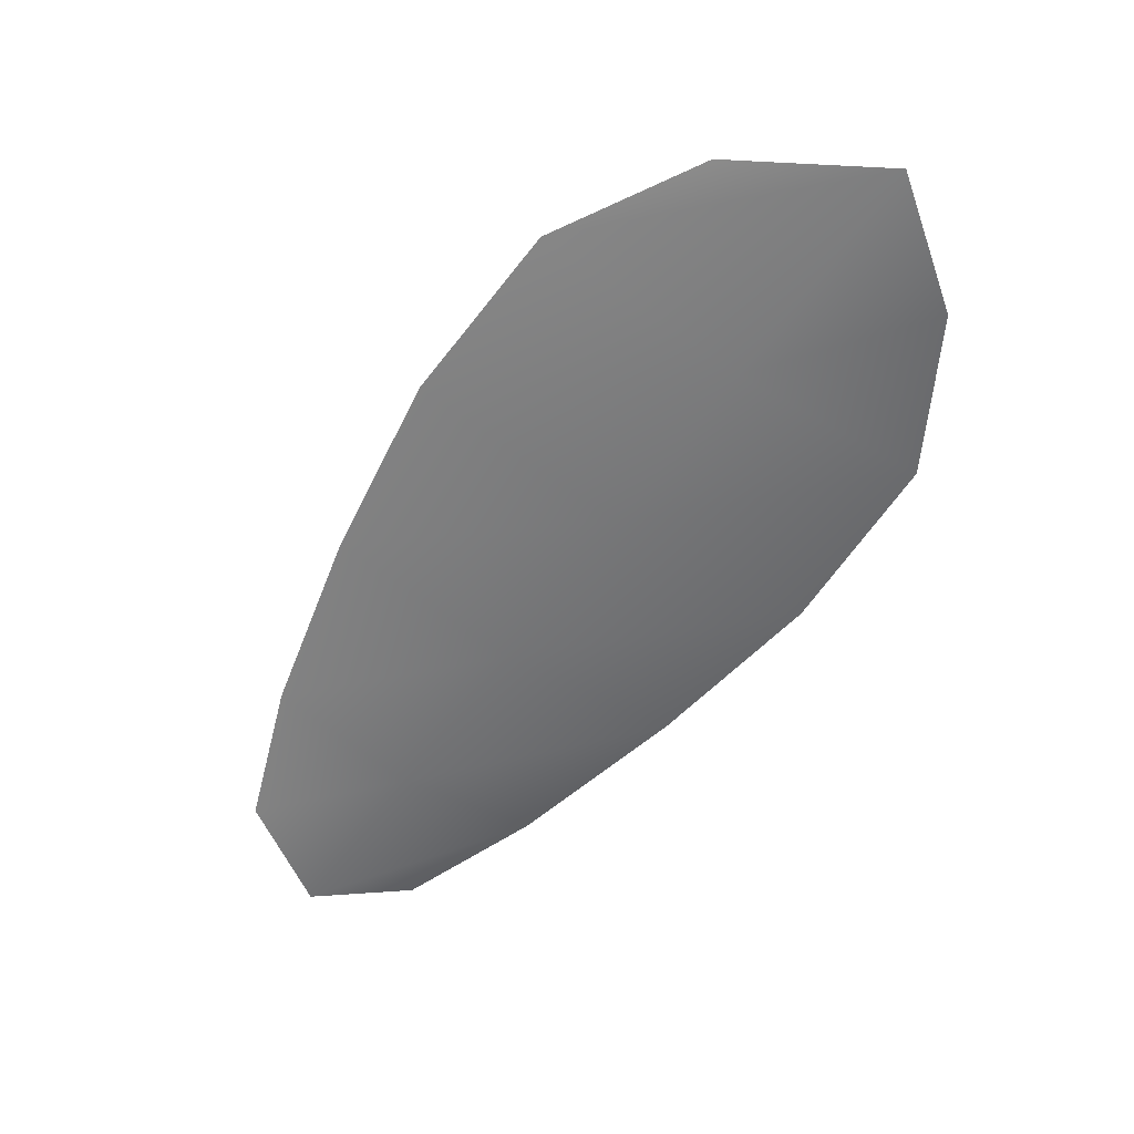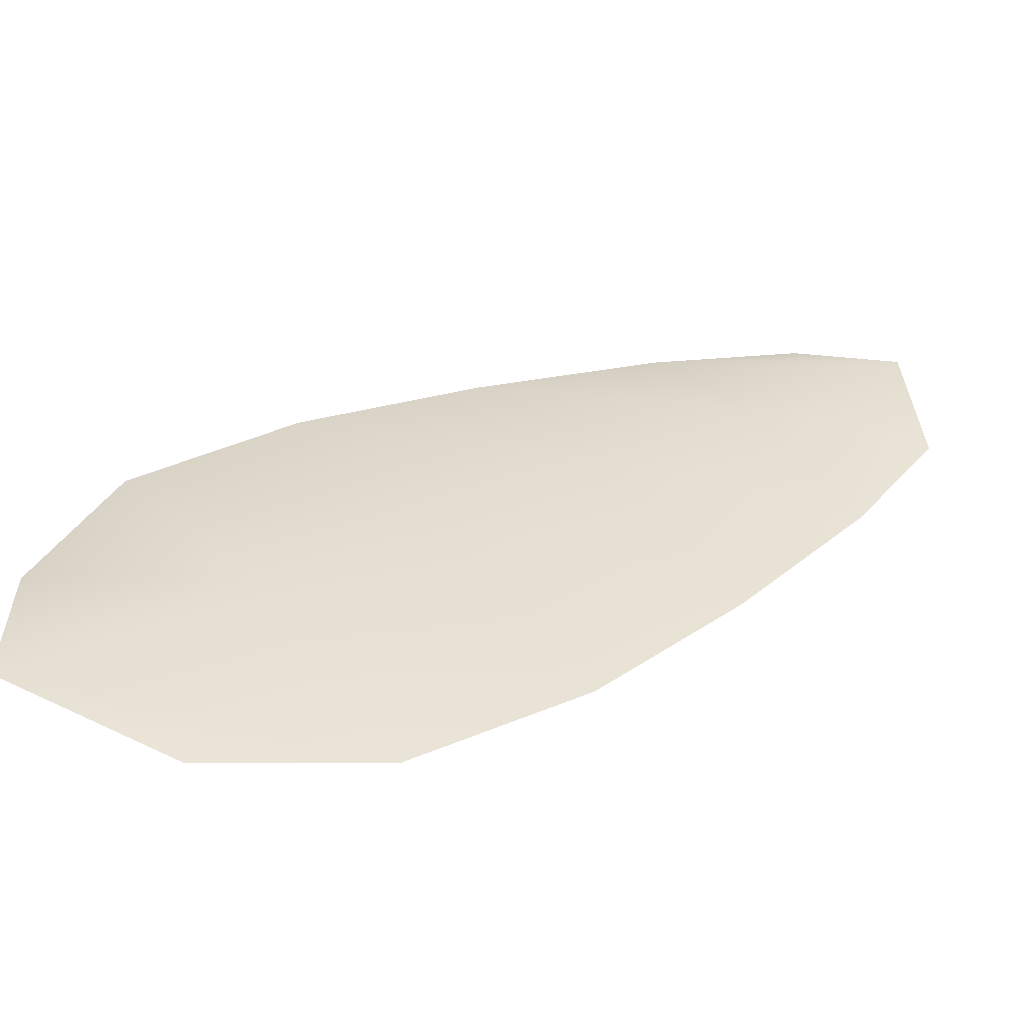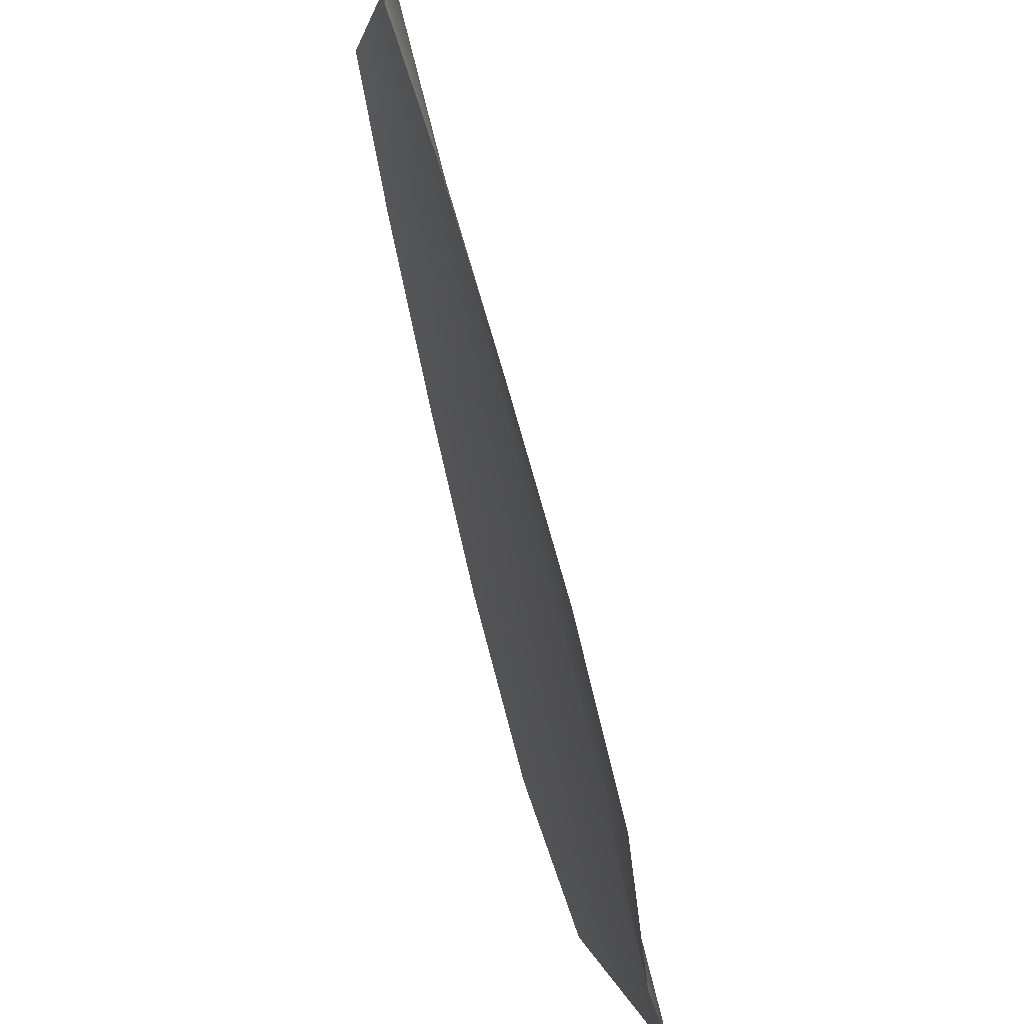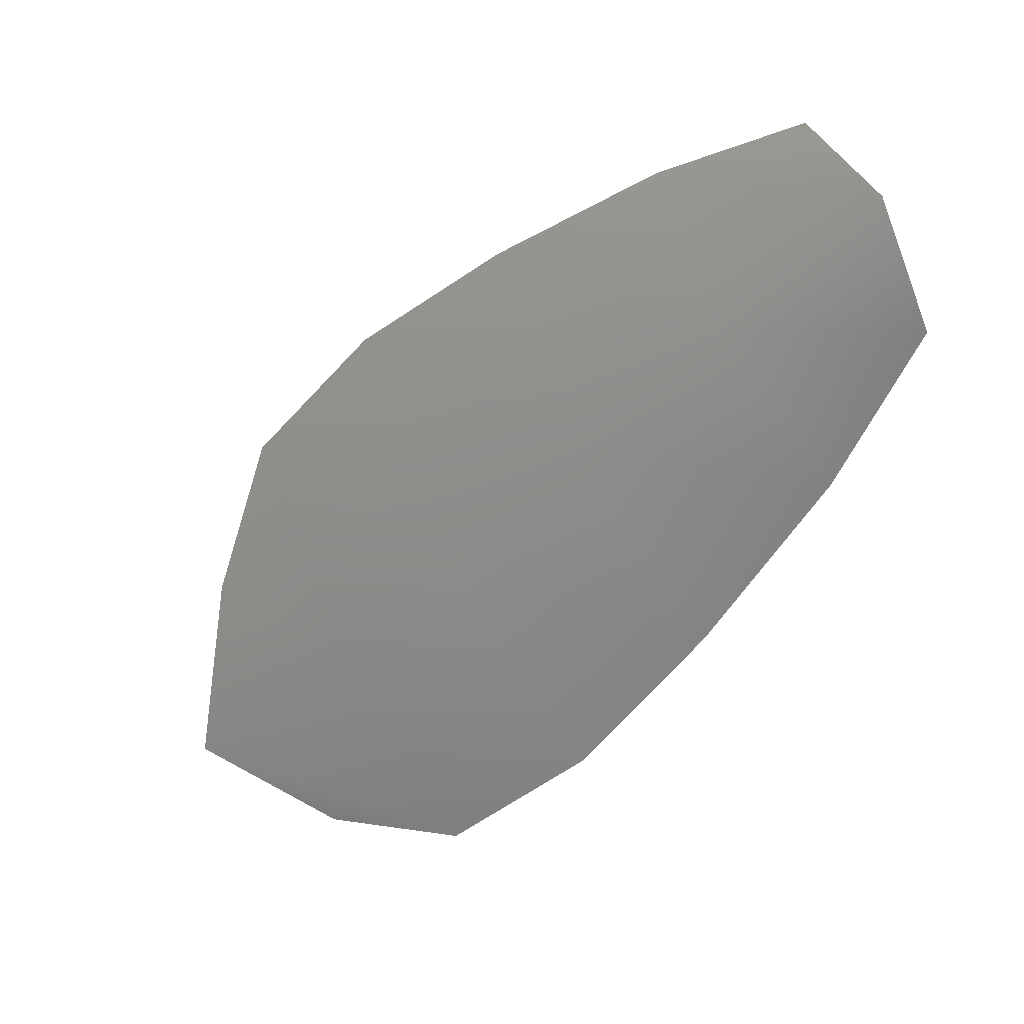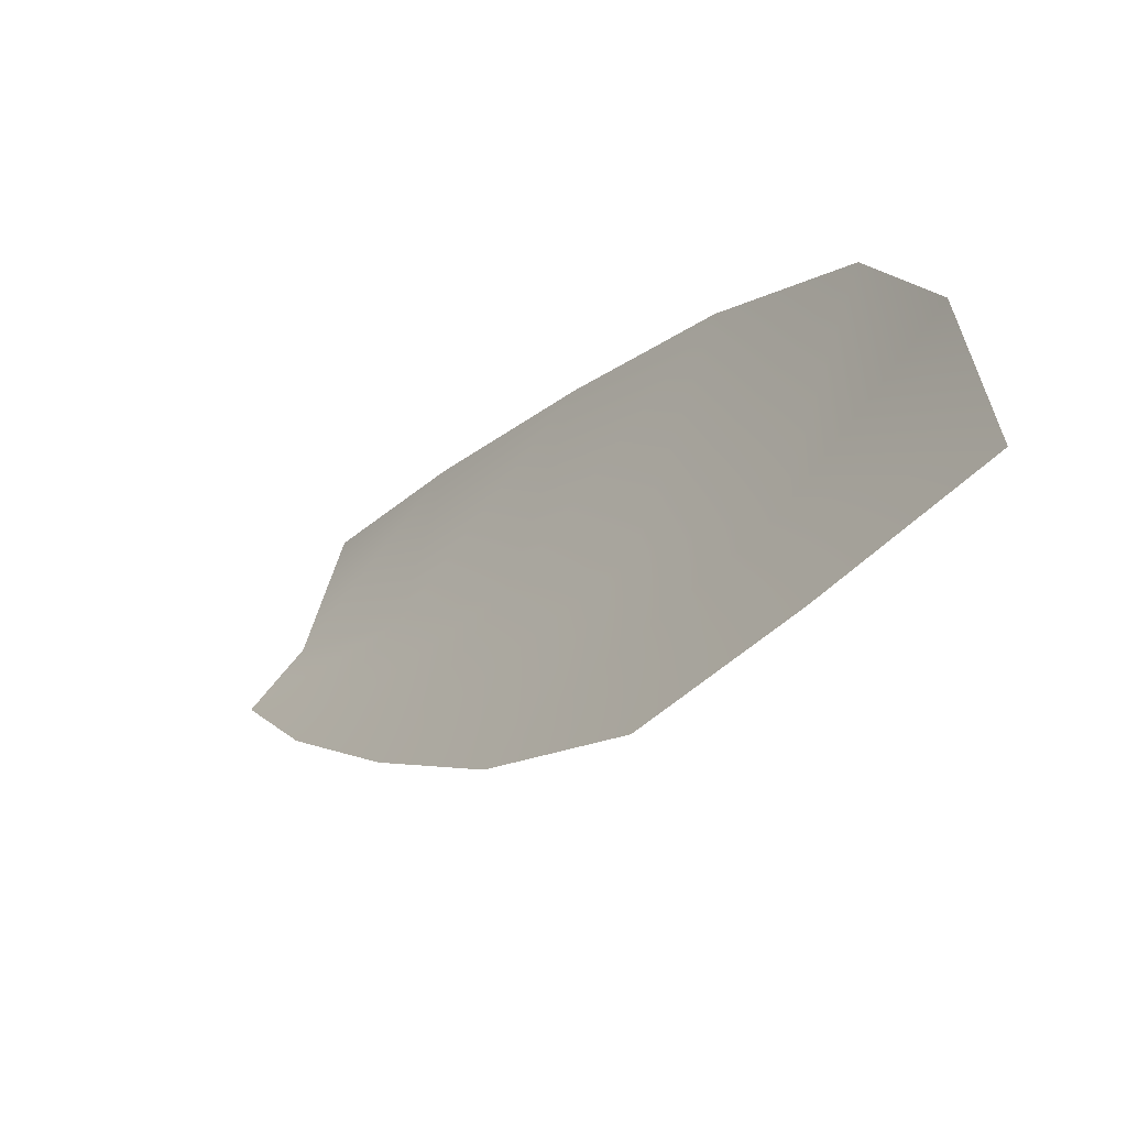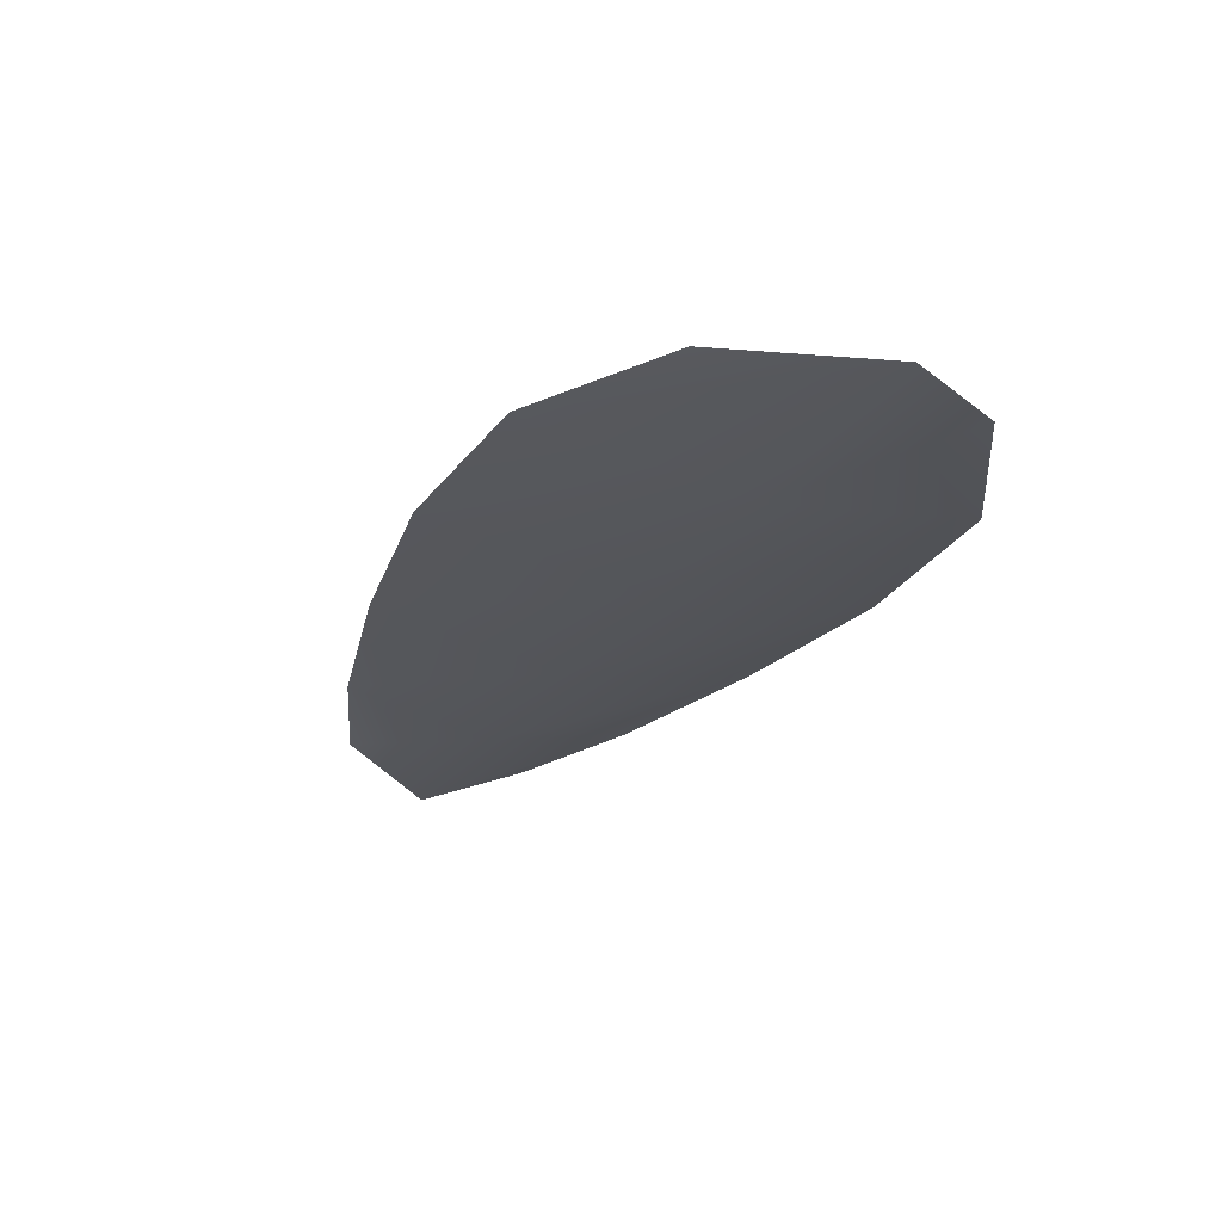
<metadata>
{"format":"obj","ext":"obj","renderer":"f3d","projection":"perspective","resolution":1024,"background":"white","views":[{"elev":-57.2,"azim":18.5,"up":"+Z"},{"elev":-54.6,"azim":173.5,"up":"+Y"},{"elev":53.4,"azim":71.7,"up":"+Y"},{"elev":11.8,"azim":-138.4,"up":"+Y"},{"elev":-57.0,"azim":47.0,"up":"+Y"},{"elev":-24.9,"azim":27.9,"up":"+Z"}]}
</metadata>
<code>
o feather_flight_tertiary_080
v 0.3041 0.2408 0.08944
v 0.3018 0.2377 0.08944
v 0.3181 0.2311 0.08944
v 0.315 0.2269 0.08944
v 0.3023 0.2398 0.08881
v 0.3181 0.2279 0.08881
v 0.3071 0.2399 0.08944
v 0.3106 0.2384 0.08944
v 0.3139 0.2365 0.08944
v 0.3168 0.2342 0.08944
v 0.3117 0.2273 0.08944
v 0.3086 0.2295 0.08944
v 0.3059 0.2322 0.08944
v 0.3035 0.2352 0.08944
v 0.3053 0.2375 0.08881
v 0.3083 0.2353 0.08881
v 0.3113 0.233 0.08881
v 0.3142 0.2307 0.08881
f 18 10 3 6
f 11 18 6 4
f 5 1 7 15
f 15 7 8 16
f 16 8 9 17
f 17 9 10 18
f 2 5 15 14
f 14 15 16 13
f 13 16 17 12
f 12 17 18 11

</code>
